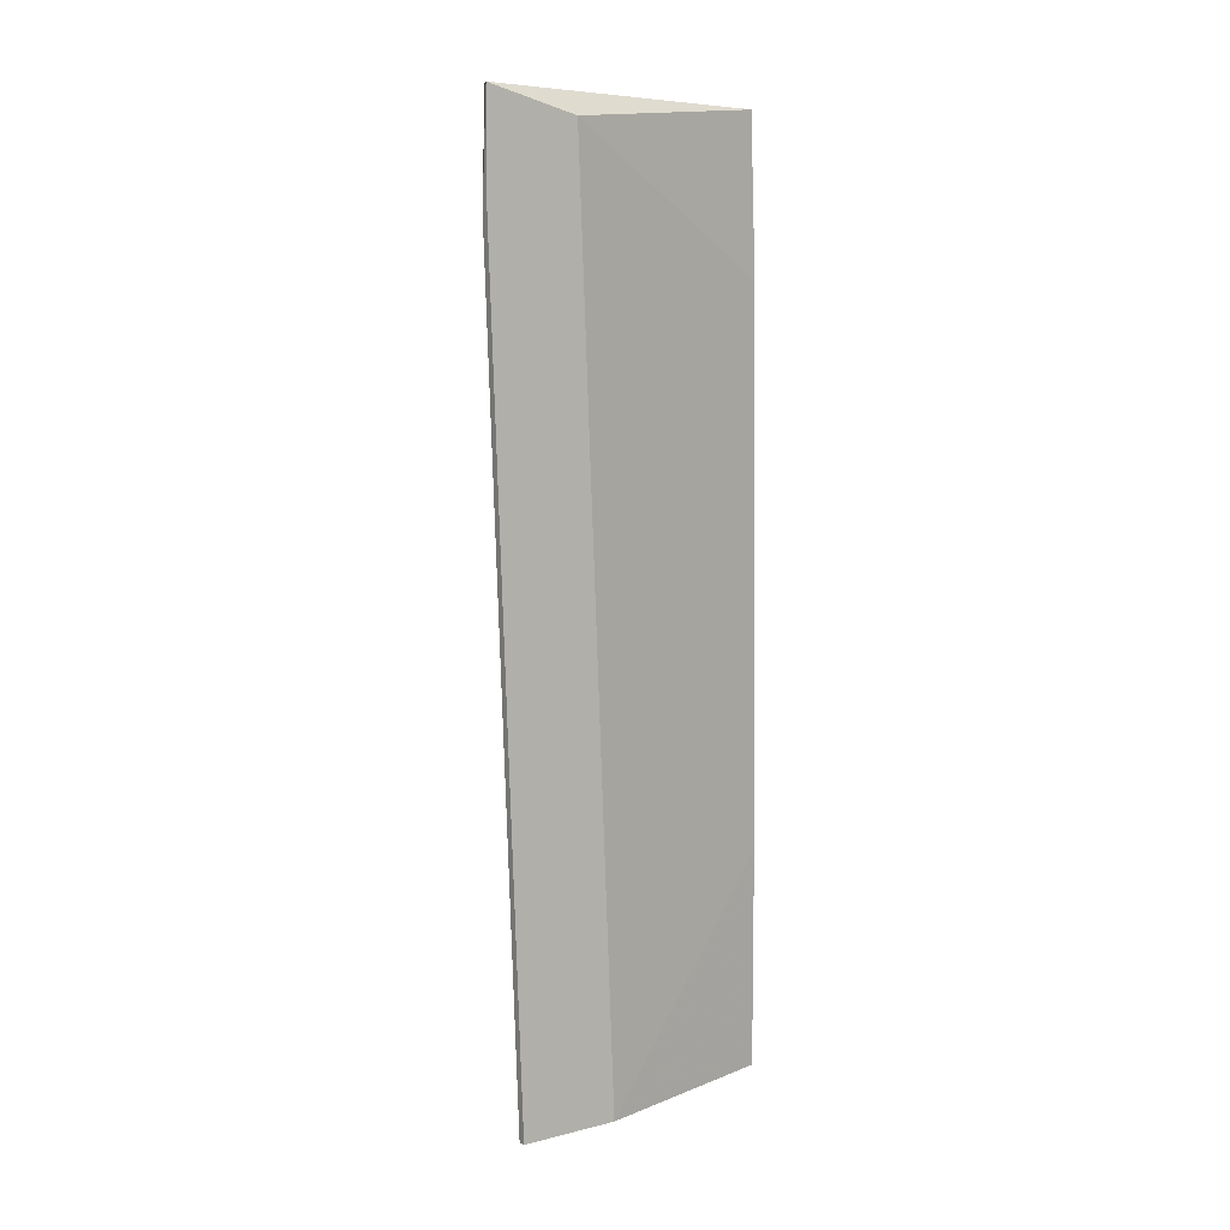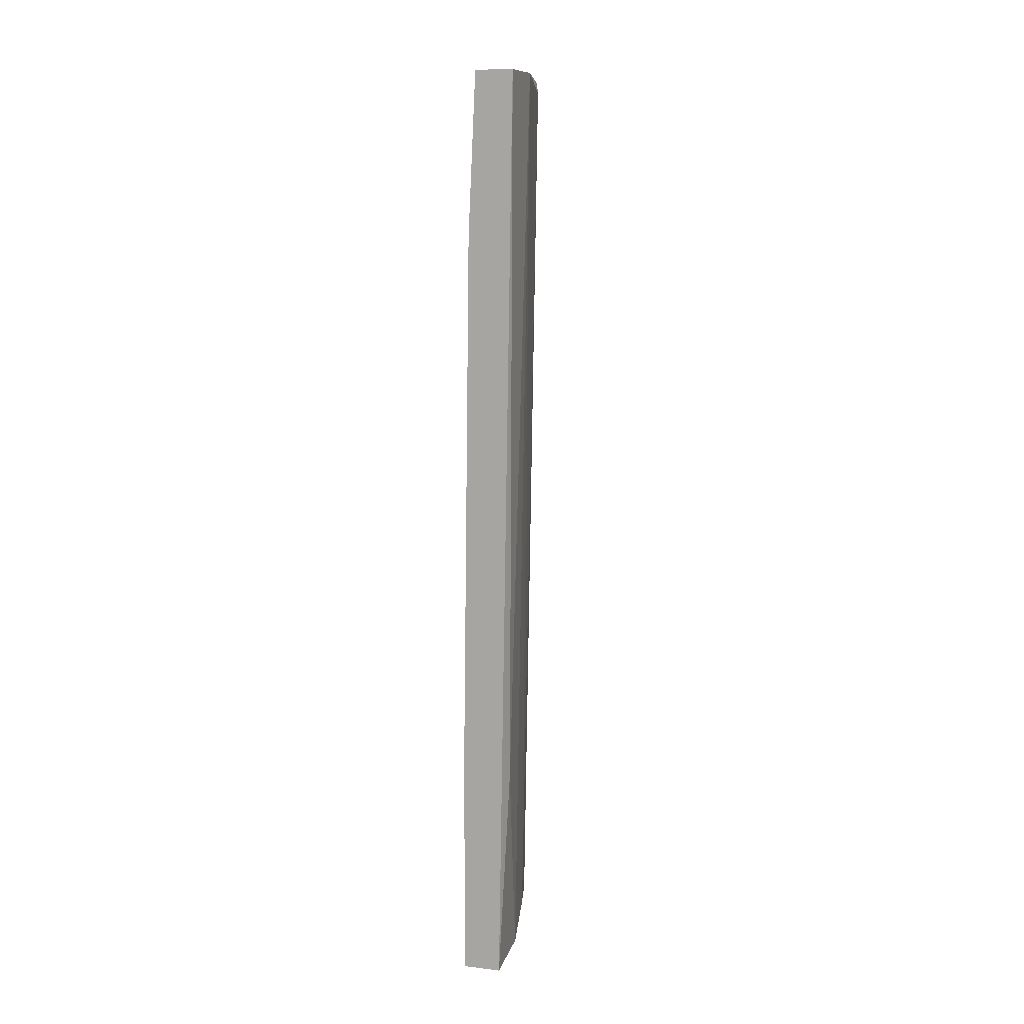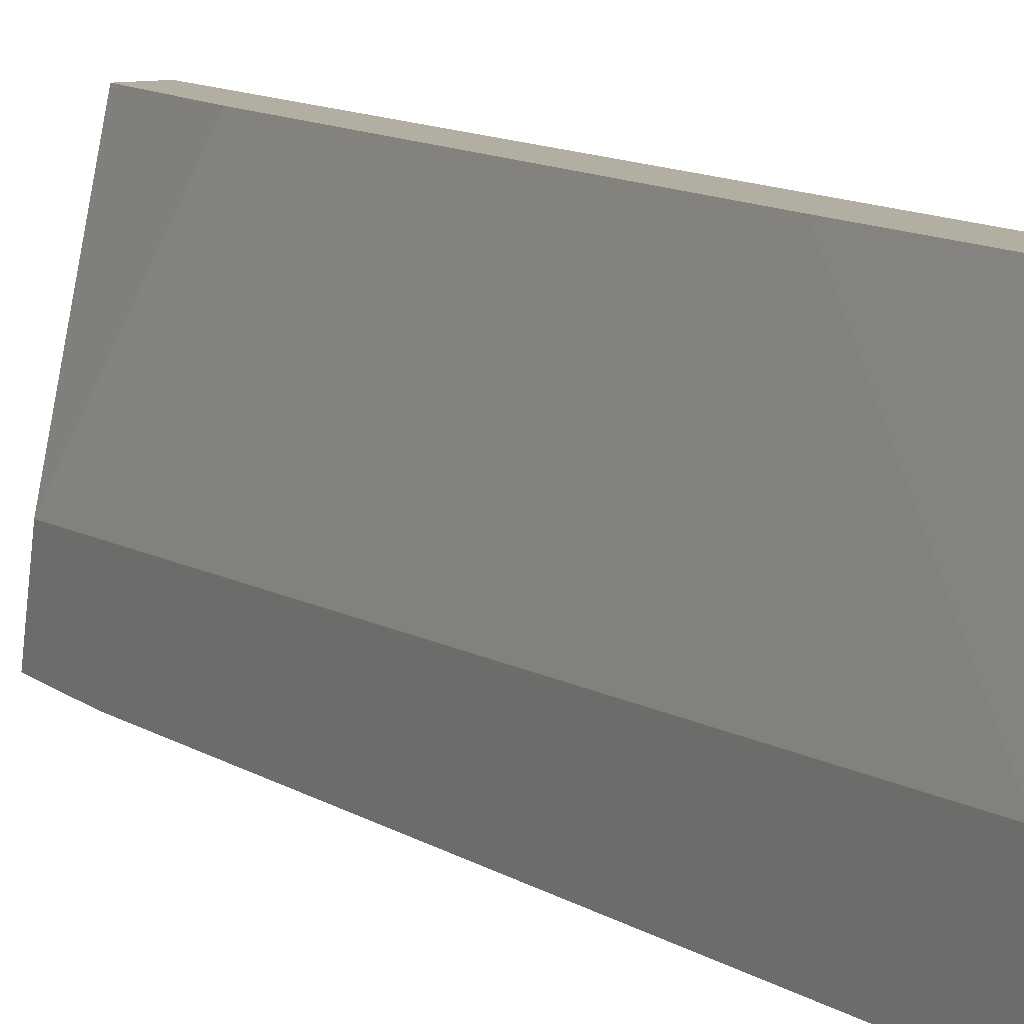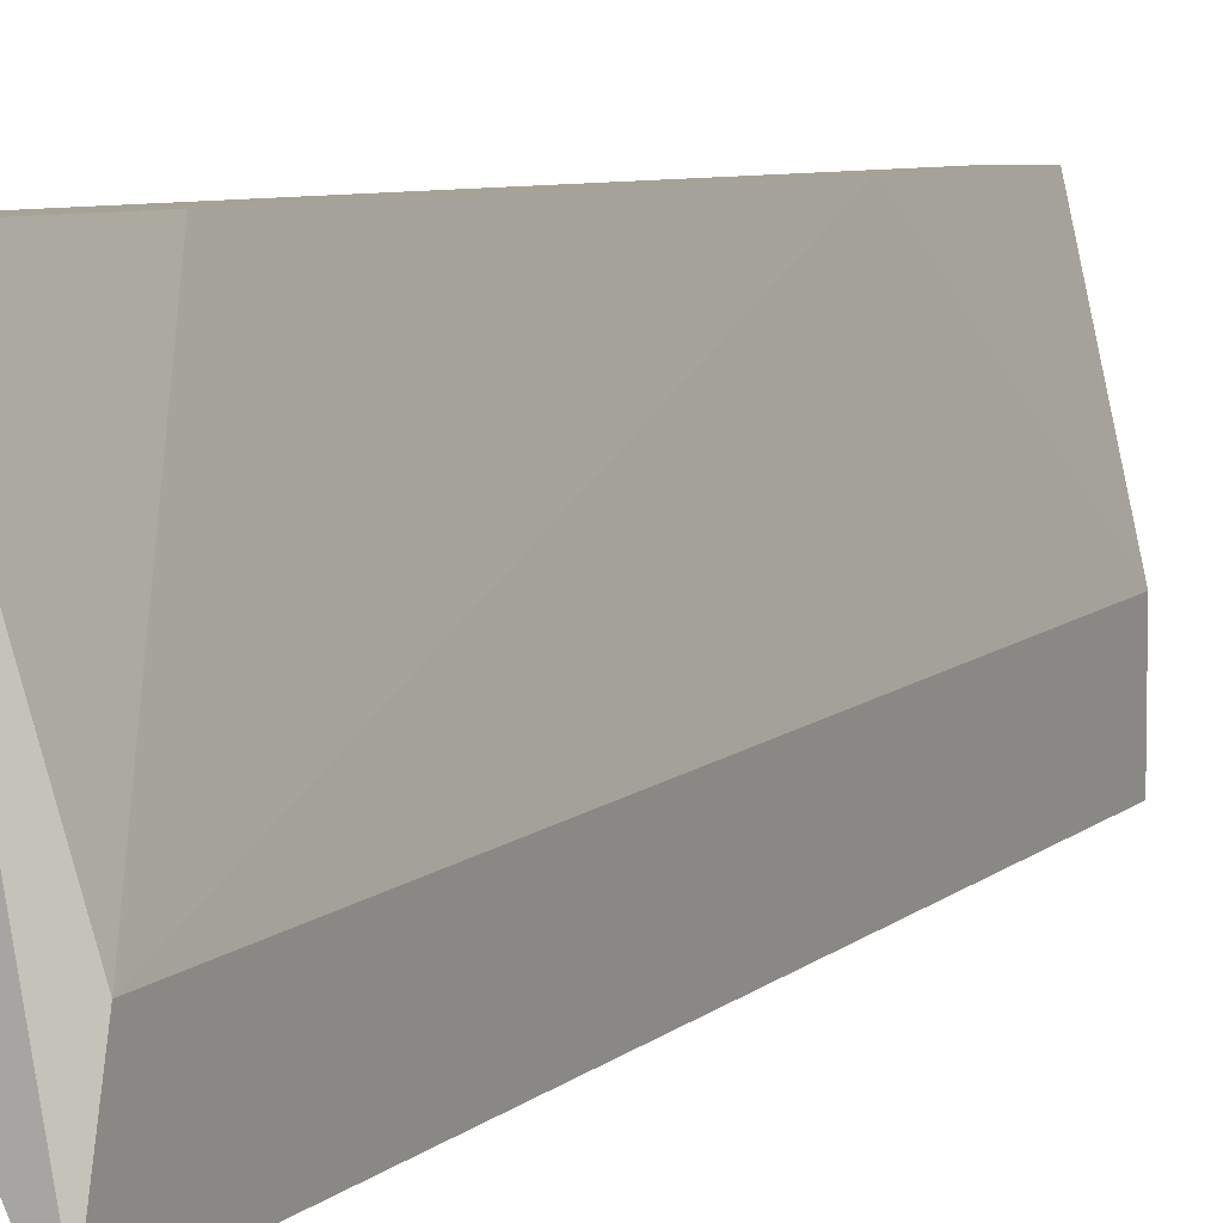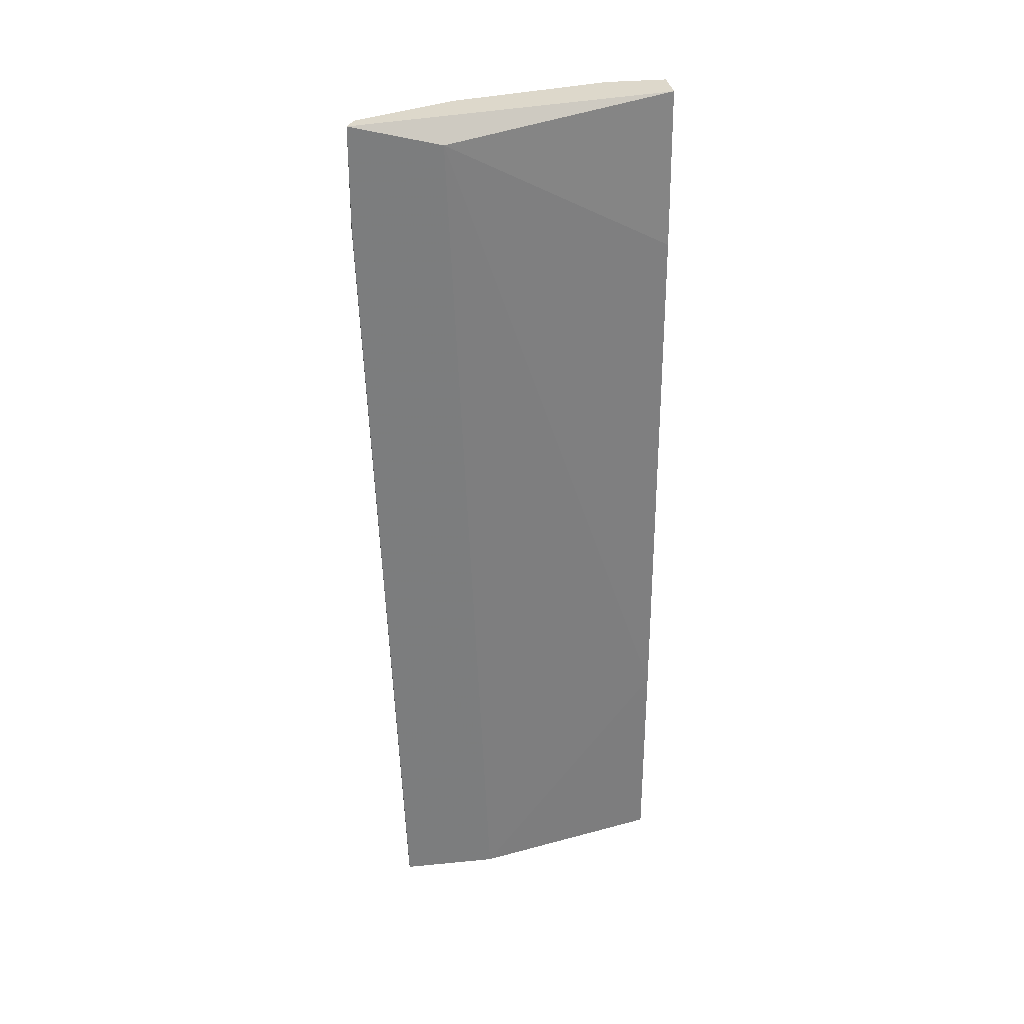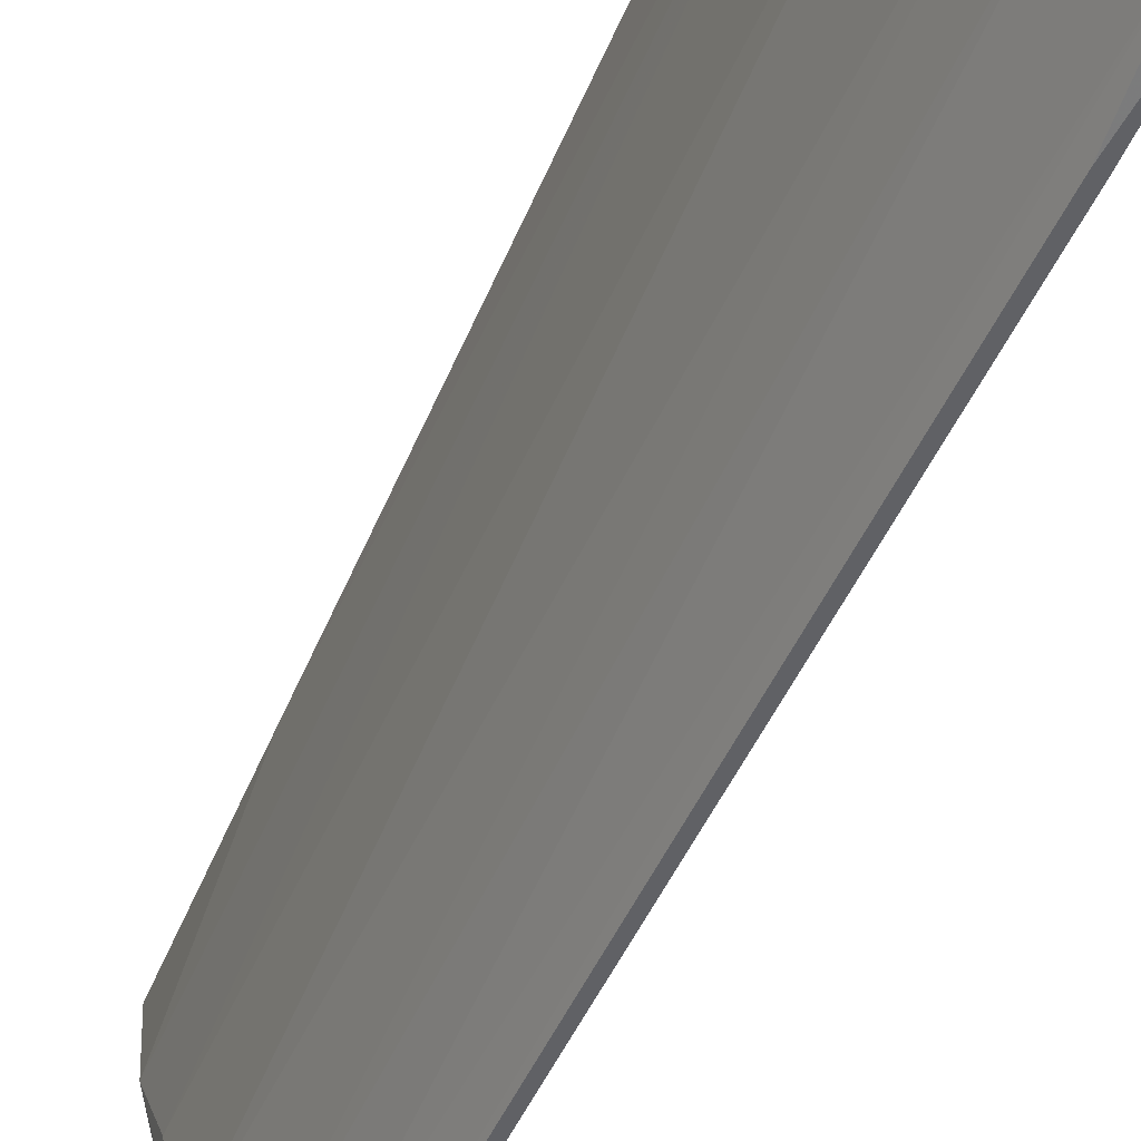
<metadata>
{"format":"obj","ext":"obj","renderer":"f3d","projection":"perspective","resolution":1024,"background":"white","views":[{"elev":8.1,"azim":55.8,"up":"+Z"},{"elev":10.5,"azim":-163.4,"up":"+Z"},{"elev":10.7,"azim":150.3,"up":"+Y"},{"elev":6.3,"azim":26.2,"up":"+Y"},{"elev":31.5,"azim":82.1,"up":"+Z"},{"elev":-50.2,"azim":-22.9,"up":"+Y"}]}
</metadata>
<code>
v -0.06737 -0.01875 0.008477
v -0.06786 -0.01973 0.02215
v -0.06249 -0.03974 0.06168
v -0.062 -0.03974 0.06168
v -0.06249 -0.03778 0.008477
v -0.06493 -0.01875 0.02263
v -0.06835 -0.02266 0.06852
v -0.06591 -0.01875 0.06852
v -0.062 -0.03388 0.06705
v -0.06591 -0.02997 0.009947
v -0.062 -0.03144 0.008477
v -0.06591 -0.0329 0.06852
v -0.06835 -0.01875 0.06852
v -0.06493 -0.01875 0.008477
v -0.06298 -0.03925 0.06852
v -0.06688 -0.02607 0.01043
v -0.06737 -0.02802 0.06753
v -0.06542 -0.01875 0.05826
v -0.06347 -0.03632 0.01336
v -0.062 -0.03778 0.008477
v -0.06737 -0.02266 0.008971
v -0.062 -0.03974 0.06852
v -0.06493 -0.03534 0.06802
v -0.06444 -0.03388 0.008971
f 16 7 21
f 1 5 21
f 2 1 21
f 4 5 20
f 5 11 20
f 11 4 20
f 10 16 21
f 7 2 21
f 3 4 22
f 21 5 24
f 15 3 22
f 8 15 22
f 15 12 23
f 19 15 23
f 19 23 24
f 12 10 24
f 5 19 24
f 5 15 19
f 10 21 24
f 4 9 22
f 8 9 18
f 9 8 22
f 6 8 18
f 9 6 18
f 23 12 24
f 4 3 5
f 9 4 11
f 8 7 12
f 8 6 1
f 11 5 1
f 2 7 13
f 7 8 13
f 1 2 13
f 6 9 11
f 10 12 17
f 6 11 14
f 1 6 14
f 11 1 14
f 5 3 15
f 8 12 15
f 12 7 17
f 16 10 17
f 7 16 17
f 8 1 13

</code>
